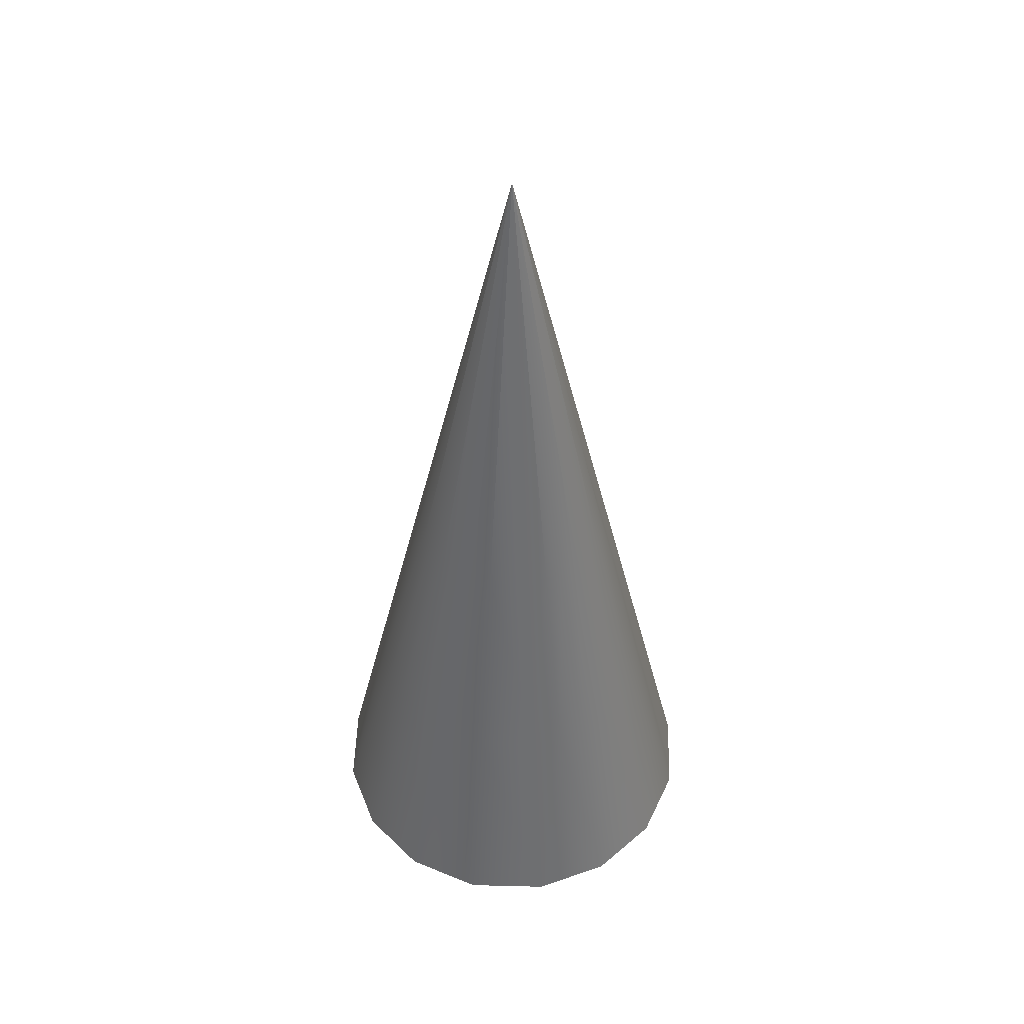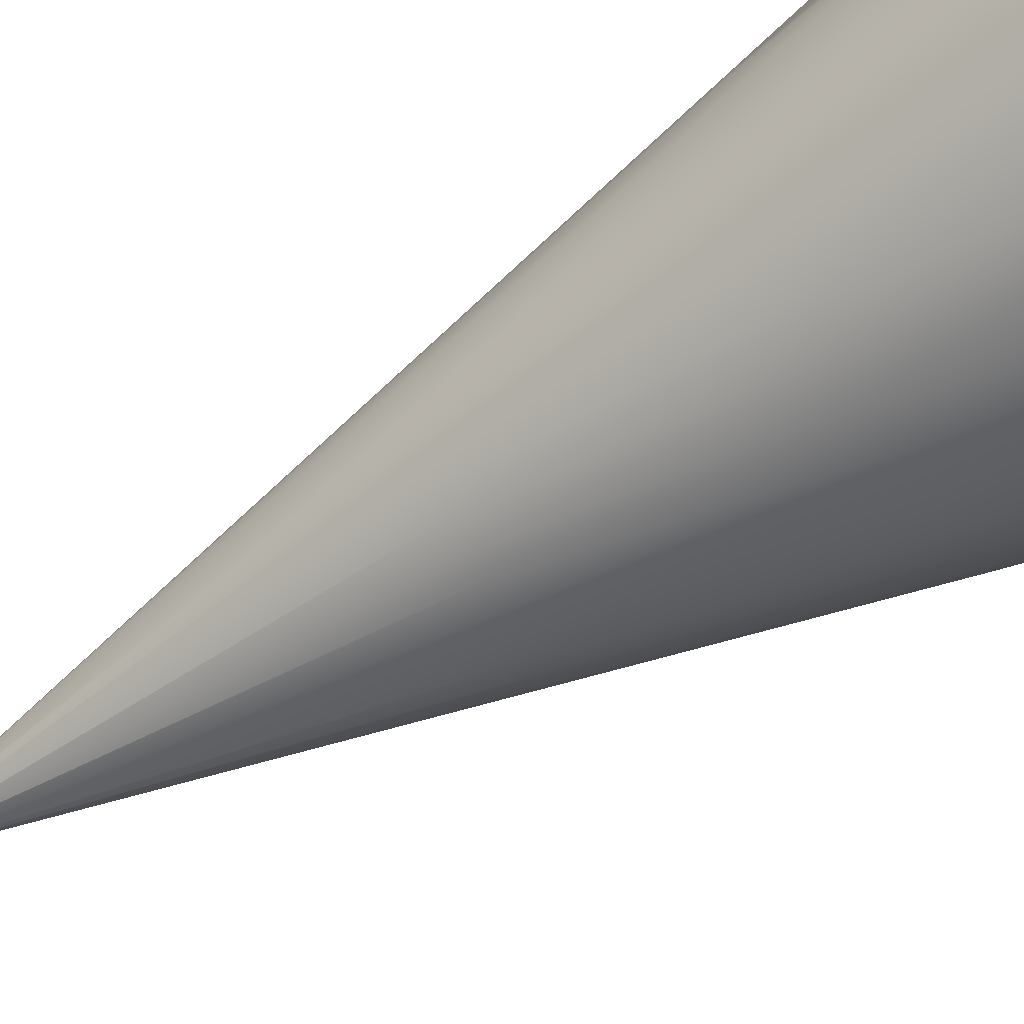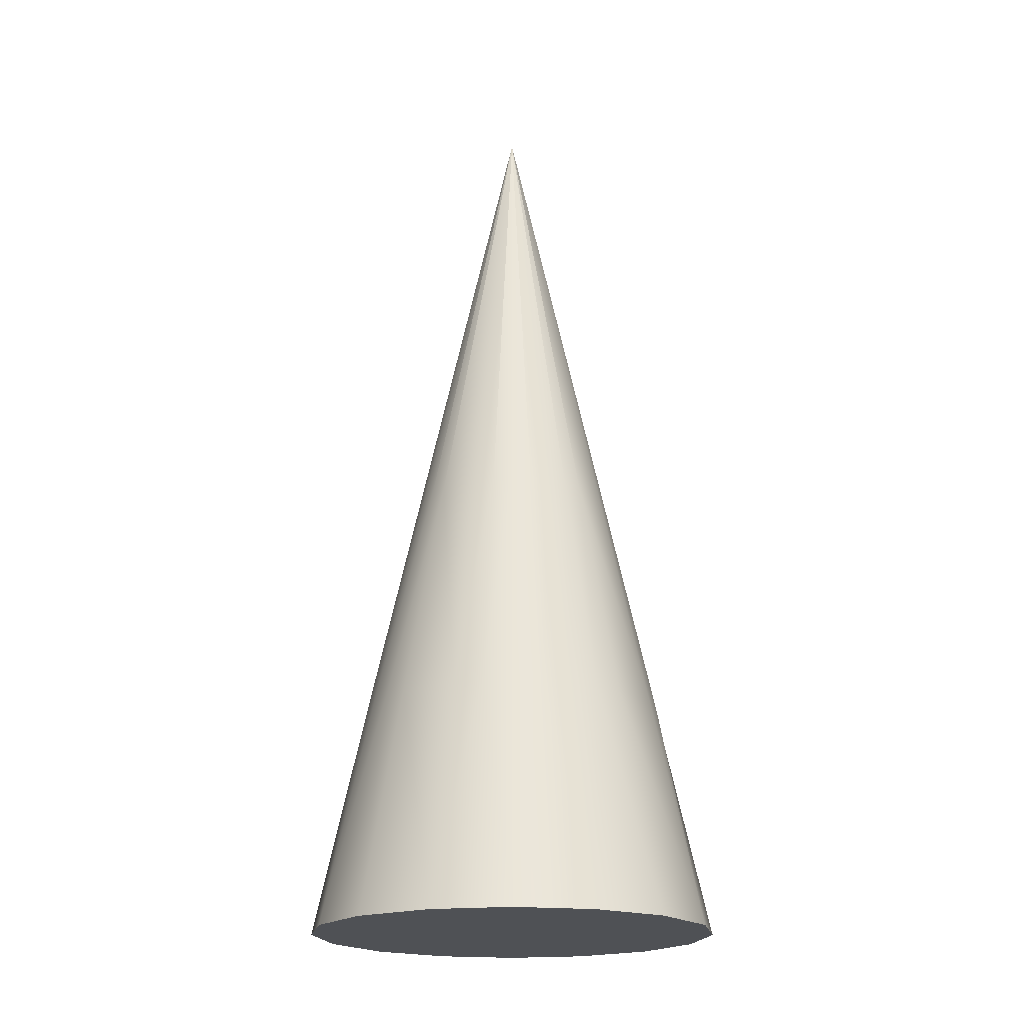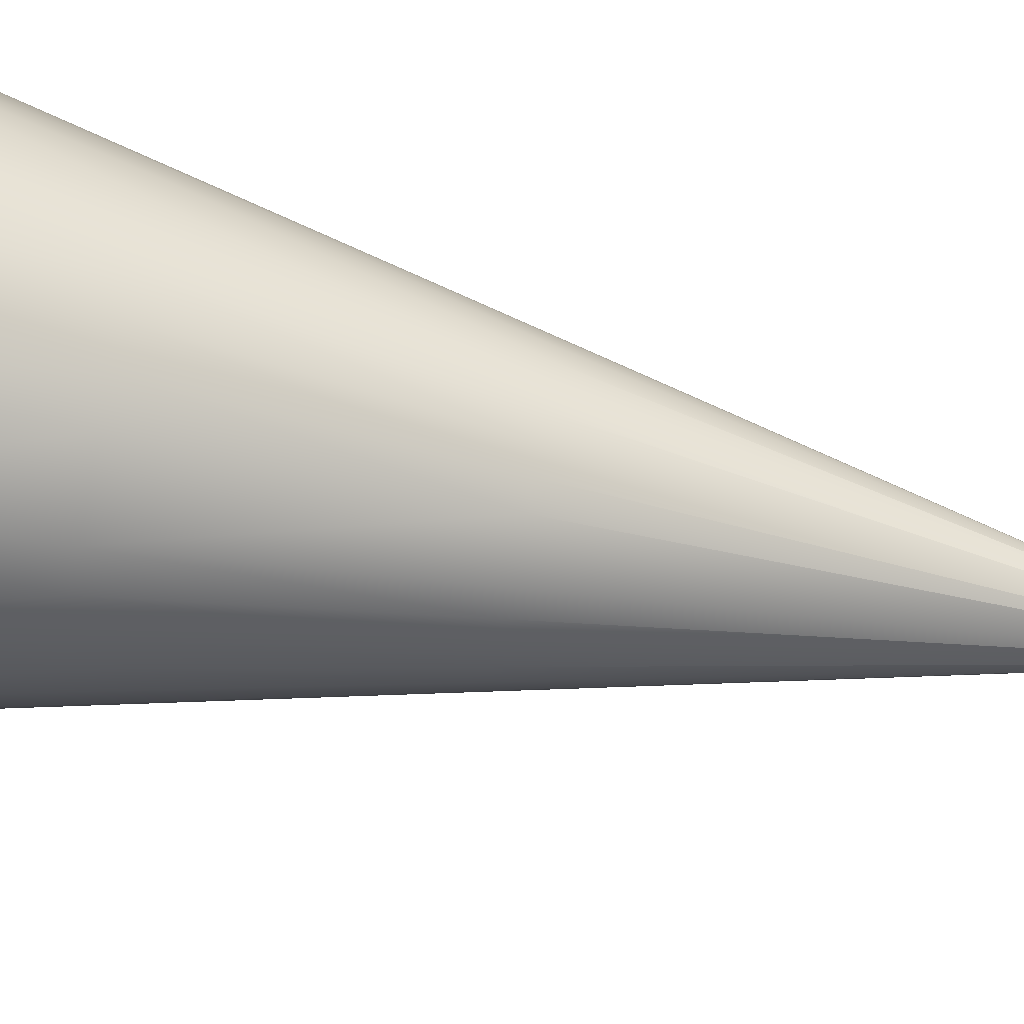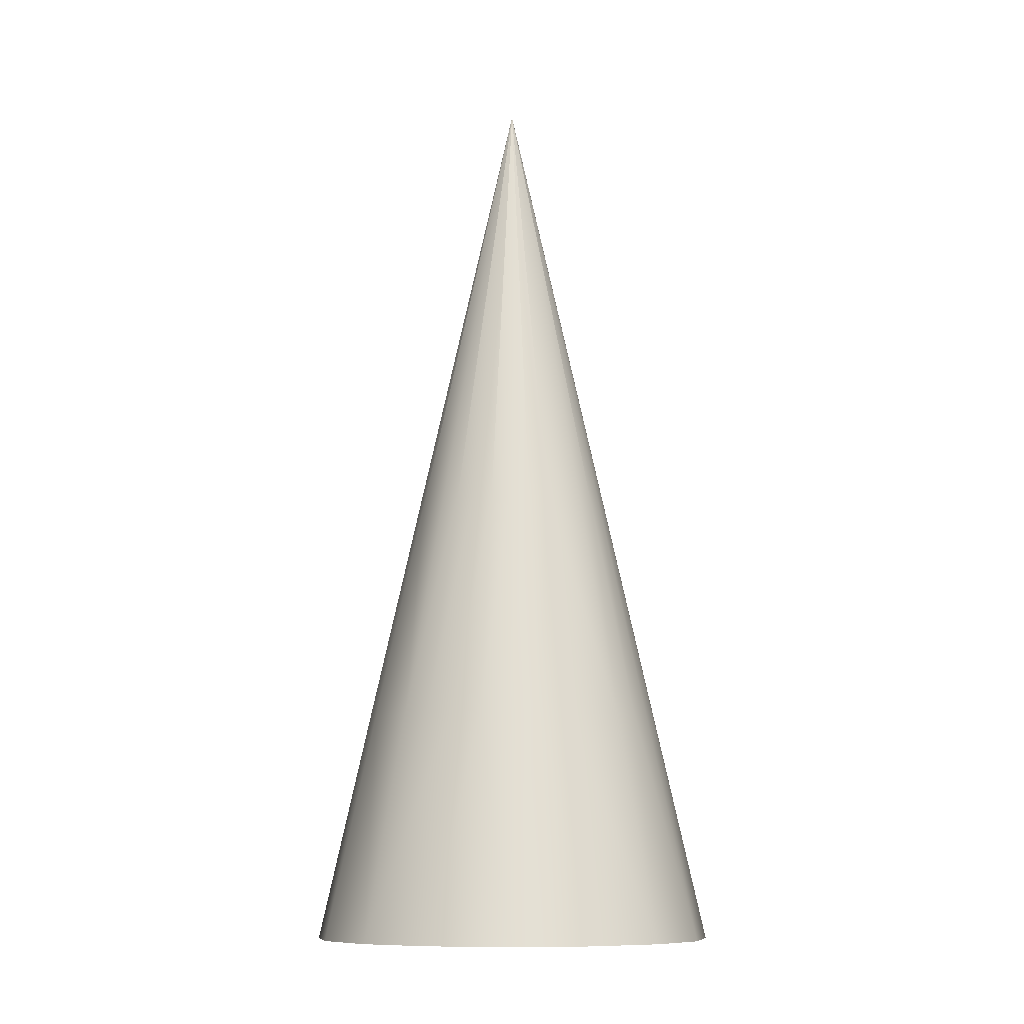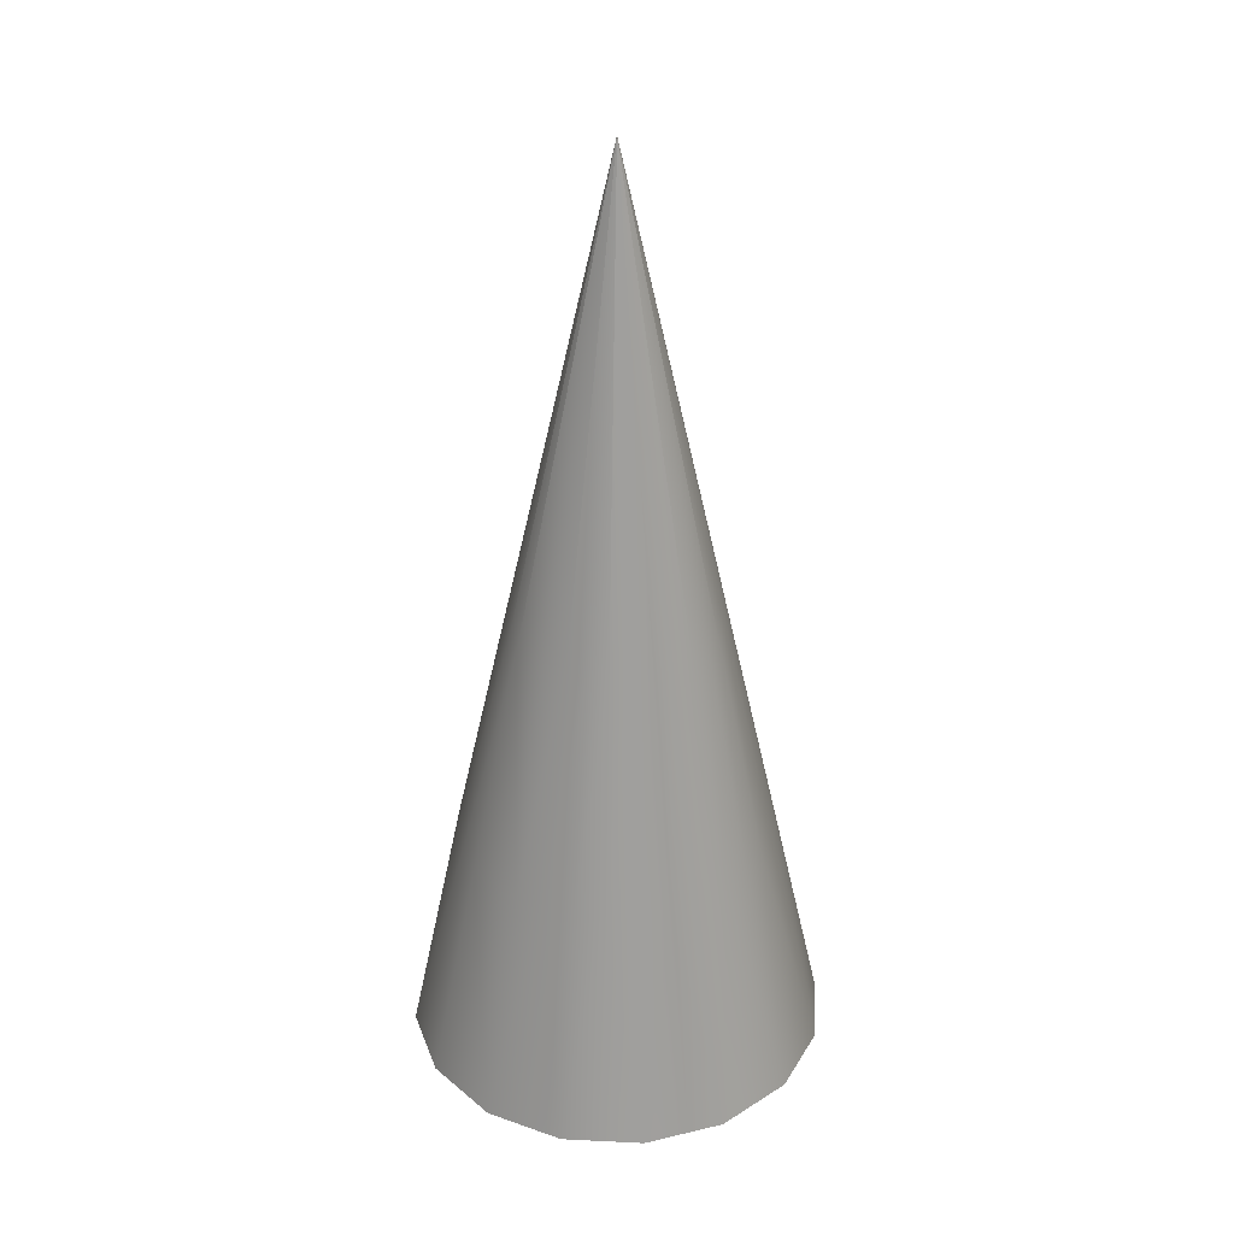
<metadata>
{"format":"obj","ext":"obj","renderer":"f3d","projection":"perspective","resolution":1024,"background":"white","views":[{"elev":48.6,"azim":170.0,"up":"+Y"},{"elev":-60.3,"azim":-58.0,"up":"+Z"},{"elev":-19.6,"azim":-157.9,"up":"+Y"},{"elev":-66.7,"azim":78.2,"up":"+Z"},{"elev":-10.2,"azim":-44.6,"up":"+Y"},{"elev":31.7,"azim":37.2,"up":"+Y"}]}
</metadata>
<code>
v -0.9928 16.31 -0.4541
v 0.83 8.155 -0.4541
v 2.653 0 -0.4541
v -0.9928 16.31 -0.4541
v 0.6823 8.155 0.2646
v 2.357 0 0.9832
v -0.9928 16.31 -0.4541
v 0.2833 8.155 0.8474
v 1.559 0 2.149
v -0.9928 16.31 -0.4541
v -0.3036 8.155 1.233
v 0.3857 0 2.921
v -0.9928 16.31 -0.4541
v -0.9928 8.155 1.369
v -0.9928 0 3.191
v -0.9928 16.31 -0.4541
v -1.711 8.155 1.221
v -2.43 0 2.896
v -0.9928 16.31 -0.4541
v -2.294 8.155 0.822
v -3.596 0 2.098
v -0.9928 16.31 -0.4541
v -2.68 8.155 0.2351
v -4.368 0 0.9243
v -0.9928 16.31 -0.4541
v -2.816 8.155 -0.4541
v -4.638 0 -0.4541
v -0.9928 16.31 -0.4541
v -2.668 8.155 -1.173
v -4.343 0 -1.891
v -0.9928 16.31 -0.4541
v -2.269 8.155 -1.756
v -3.545 0 -3.057
v -0.9928 16.31 -0.4541
v -1.682 8.155 -2.142
v -2.371 0 -3.829
v -0.9928 16.31 -0.4541
v -0.9928 8.155 -2.277
v -0.9928 0 -4.1
v -0.9928 16.31 -0.4541
v -0.2741 8.155 -2.129
v 0.4446 0 -3.804
v -0.9928 16.31 -0.4541
v 0.3088 8.155 -1.73
v 1.61 0 -3.006
v -0.9928 16.31 -0.4541
v 0.6947 8.155 -1.143
v 2.382 0 -1.833
v -0.9928 16.31 -0.4541
v 0.83 8.155 -0.4541
v 2.653 0 -0.4541
v 1.741 4.078 -0.4541
v 1.538 4.078 -1.488
v 0.7958 8.155 -0.8053
v 1.69 4.078 -0.9809
v 0.9596 4.078 -2.368
v 0.5303 8.155 -1.456
v 1.292 4.078 -1.956
v 0.08524 4.078 -2.967
v 0.03686 8.155 -1.958
v 0.5517 4.078 -2.71
v -0.9928 4.078 -3.188
v -2.027 4.078 -2.985
v -1.344 8.155 -2.243
v -1.52 4.078 -3.137
v -2.907 4.078 -2.406
v -1.994 8.155 -1.977
v -2.495 4.078 -2.739
v -3.505 4.078 -1.532
v -2.497 8.155 -1.484
v -3.249 4.078 -1.999
v -3.727 4.078 -0.4541
v -3.524 4.078 0.5797
v -2.781 8.155 -0.1029
v -3.676 4.078 0.07267
v -2.945 4.078 1.46
v -2.516 8.155 0.5473
v -3.277 4.078 1.048
v -2.071 4.078 2.059
v -2.022 8.155 1.05
v -2.537 4.078 1.802
v -0.9928 4.078 2.28
v 0.04106 4.078 2.077
v -0.6416 8.155 1.335
v -0.466 4.078 2.229
v 0.9214 4.078 1.498
v 0.008653 8.155 1.069
v 0.5094 4.078 1.83
v 1.52 4.078 0.6239
v 0.5113 8.155 0.5755
v 1.263 4.078 1.09
v 1.741 4.078 -0.4541
v 0.7927 8.155 -0.08727
v 1.685 4.078 0.09615
v 2.653 0 -0.4541
v 2.357 0 0.9832
v 1.559 0 2.149
v 0.3857 0 2.921
v -0.9928 0 3.191
v -2.43 0 2.896
v -3.596 0 2.098
v -4.368 0 0.9243
v -4.638 0 -0.4541
v -4.343 0 -1.891
v -3.545 0 -3.057
v -2.371 0 -3.829
v -0.9928 0 -4.1
v 0.4446 0 -3.804
v 1.61 0 -3.006
v 2.382 0 -1.833
f 93 2 1
f 4 5 93
f 94 92 2 93
f 89 94 93 5
f 90 5 4
f 7 8 90
f 91 89 5 90
f 86 91 90 8
f 87 8 7
f 10 11 87
f 88 86 8 87
f 83 88 87 11
f 84 11 10
f 13 14 84
f 85 83 11 84
f 82 85 84 14
f 17 14 13
f 80 17 16
f 19 20 80
f 81 79 17 80
f 76 81 80 20
f 77 20 19
f 22 23 77
f 78 76 20 77
f 73 78 77 23
f 74 23 22
f 25 26 74
f 75 73 23 74
f 72 75 74 26
f 29 26 25
f 70 29 28
f 31 32 70
f 71 69 29 70
f 66 71 70 32
f 67 32 31
f 34 35 67
f 68 66 32 67
f 63 68 67 35
f 64 35 34
f 37 38 64
f 65 63 35 64
f 62 65 64 38
f 41 38 37
f 60 41 40
f 43 44 60
f 61 59 41 60
f 56 61 60 44
f 57 44 43
f 46 47 57
f 58 56 44 57
f 53 58 57 47
f 54 47 46
f 49 50 54
f 55 53 47 54
f 52 55 54 50
f 3 92 94
f 6 94 89
f 9 91 86
f 9 86 88
f 6 89 91
f 17 79 82 14
f 12 83 85
f 79 18 15 82
f 15 85 82
f 12 88 83
f 6 3 94
f 9 6 91
f 15 12 85
f 9 88 12
f 21 81 76
f 21 76 78
f 21 78 24
f 73 24 78
f 27 24 73 75
f 18 81 21
f 79 81 18
f 29 69 72 26
f 69 30 27 72
f 33 71 66
f 33 66 68
f 30 69 71
f 41 59 62 38
f 39 65 62
f 42 59 61
f 59 42 39 62
f 36 63 65
f 36 68 63
f 61 56 45
f 30 71 33
f 36 33 68
f 36 65 39
f 61 45 42
f 48 58 53
f 48 53 55
f 48 45 58
f 55 51 48
f 55 52 51
f 56 58 45
f 75 72 27
f 105 103 104
f 105 106 107
f 107 103 105
f 102 99 101
f 101 99 100
f 103 99 102
f 96 103 107
f 107 109 95
f 109 110 95
f 107 95 96
f 97 98 99
f 99 96 97
f 99 103 96
f 108 109 107

</code>
